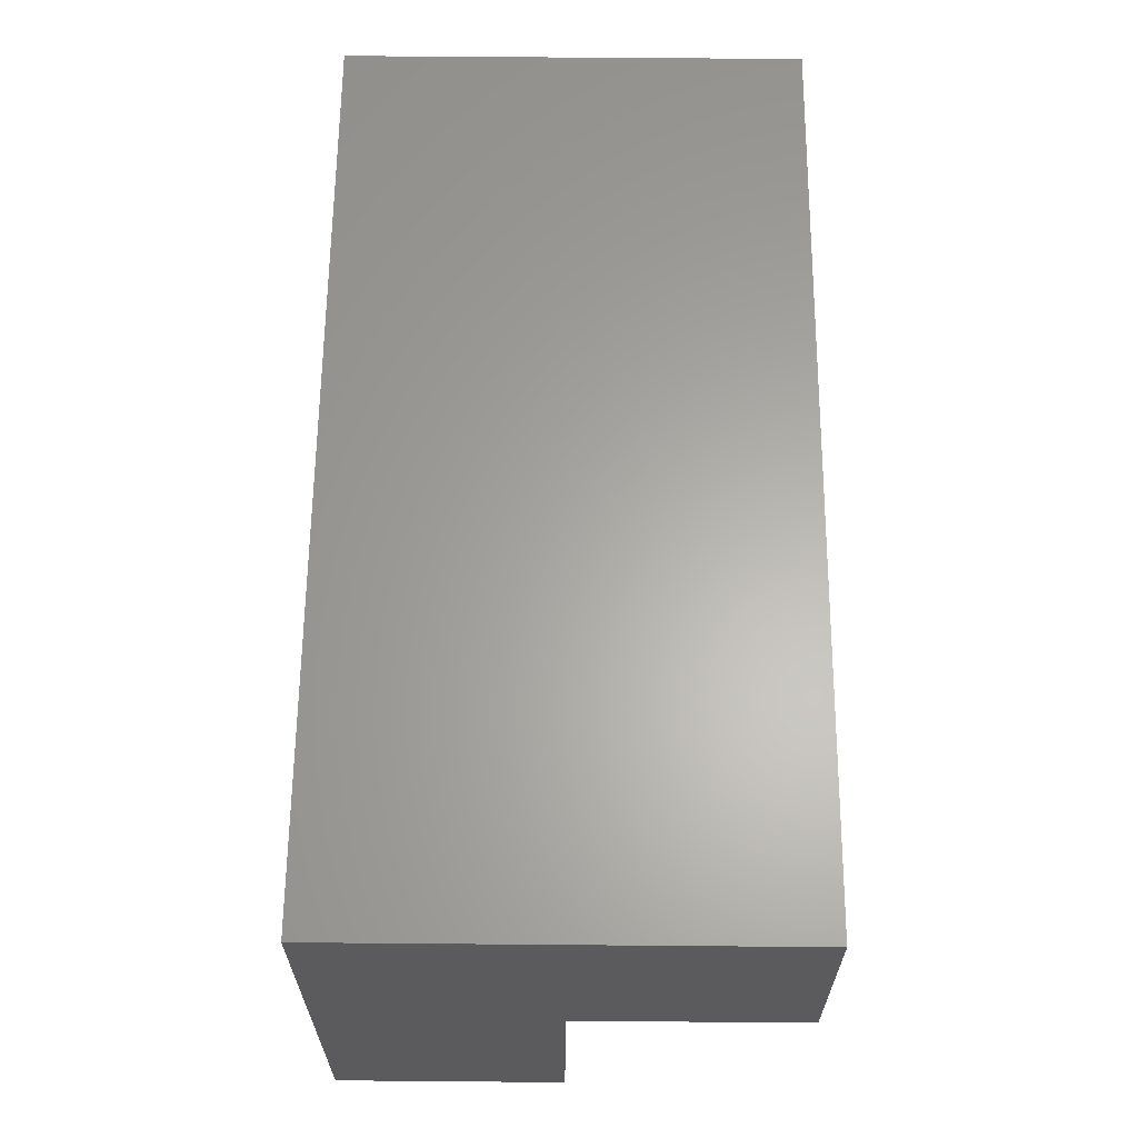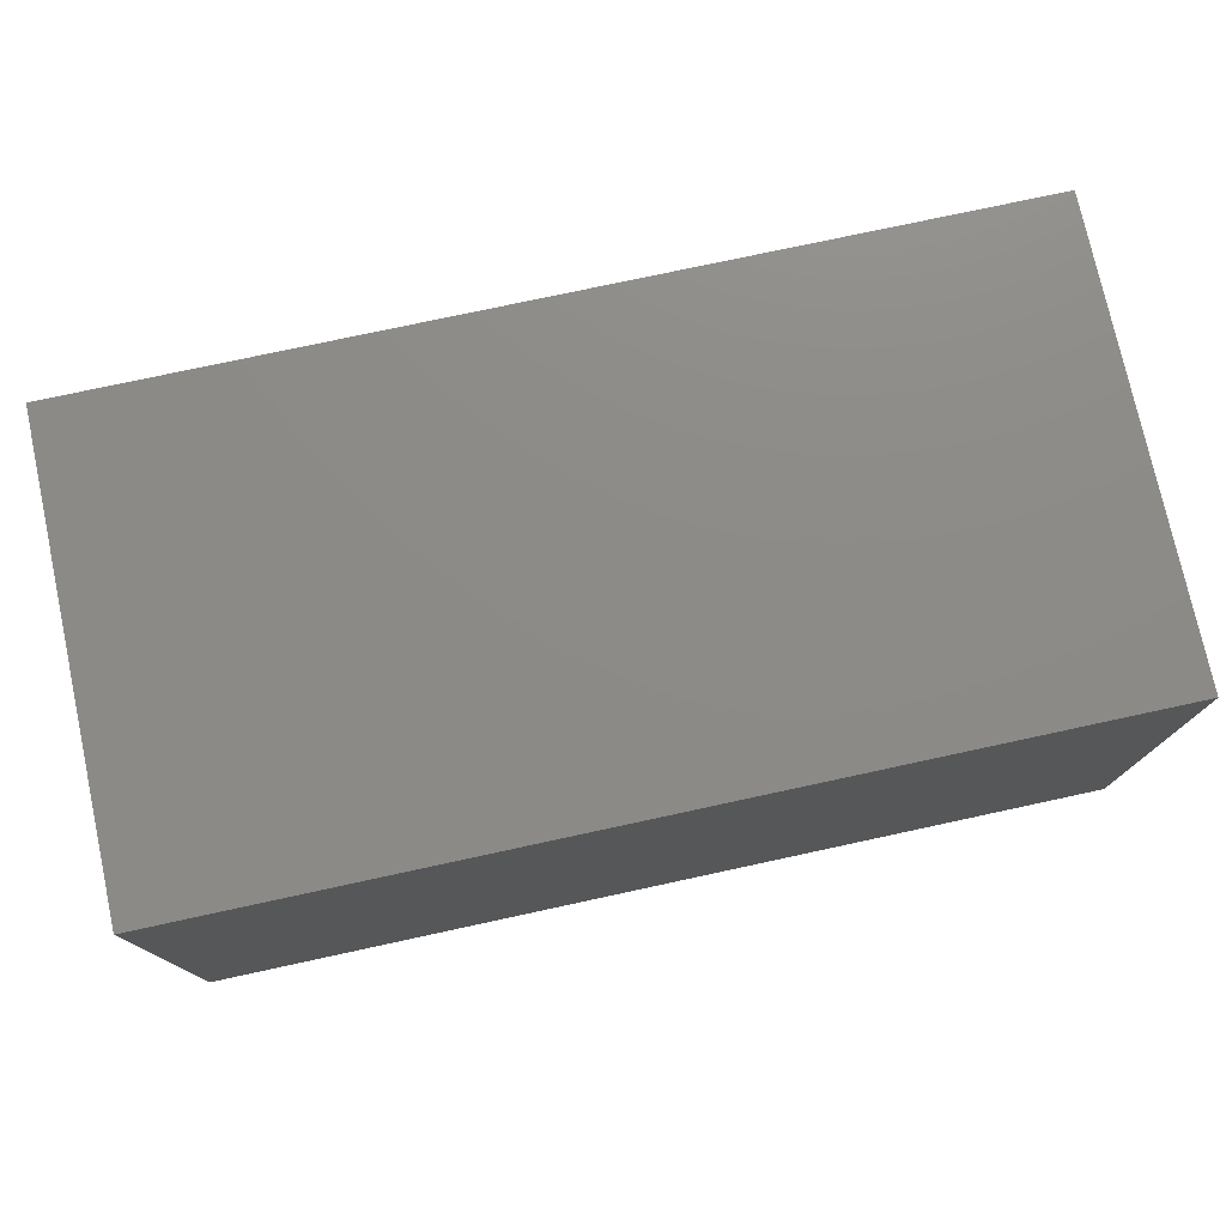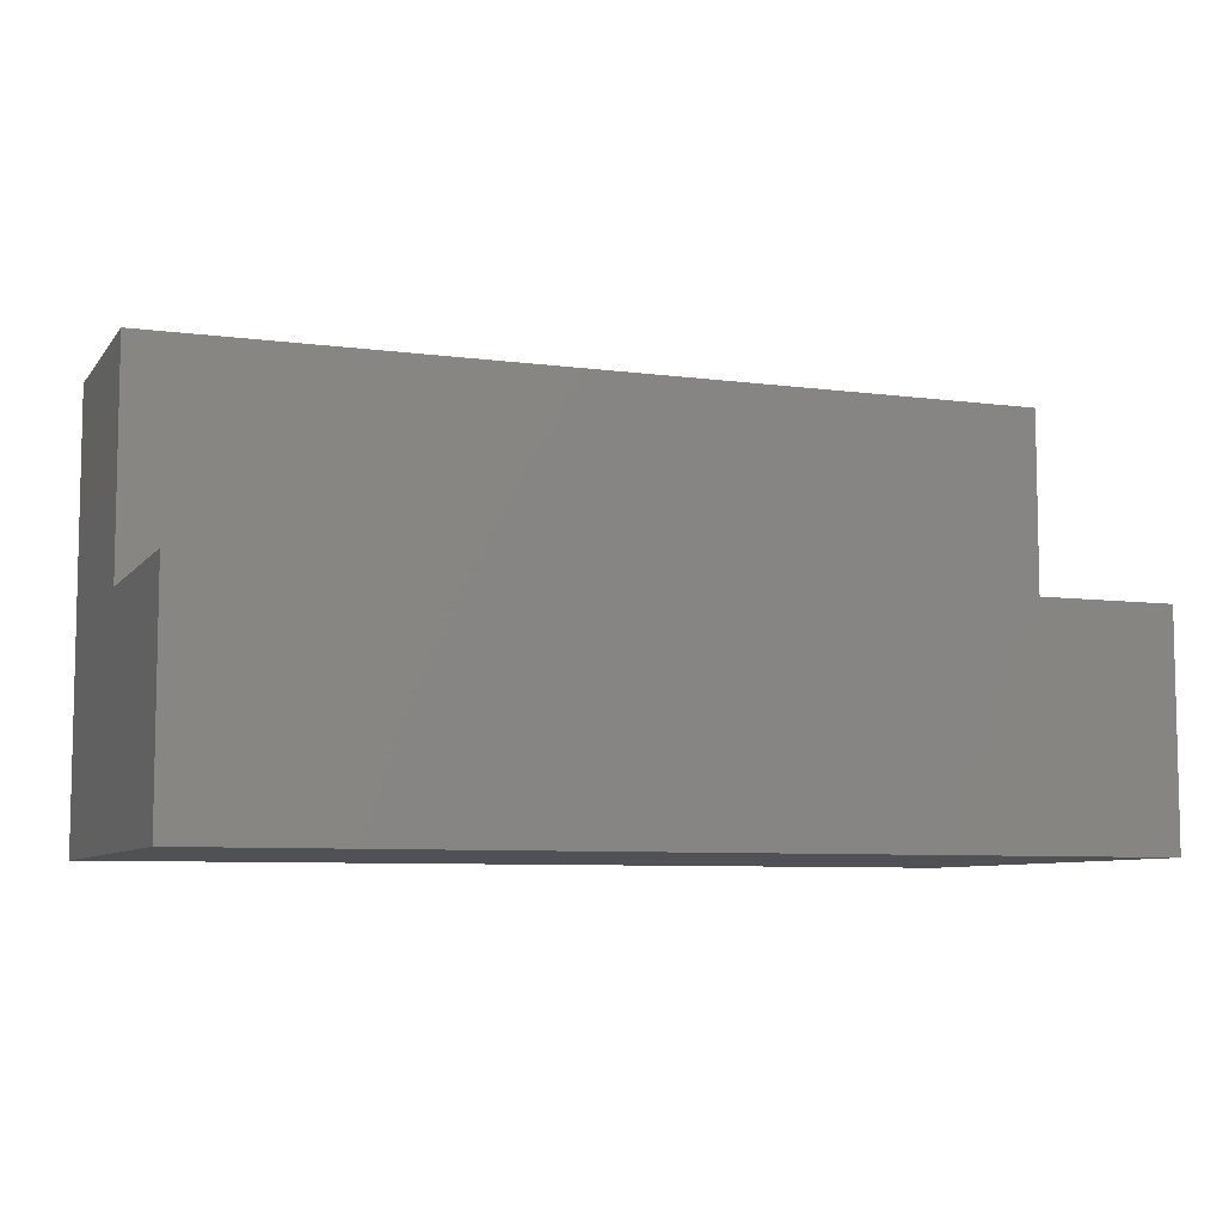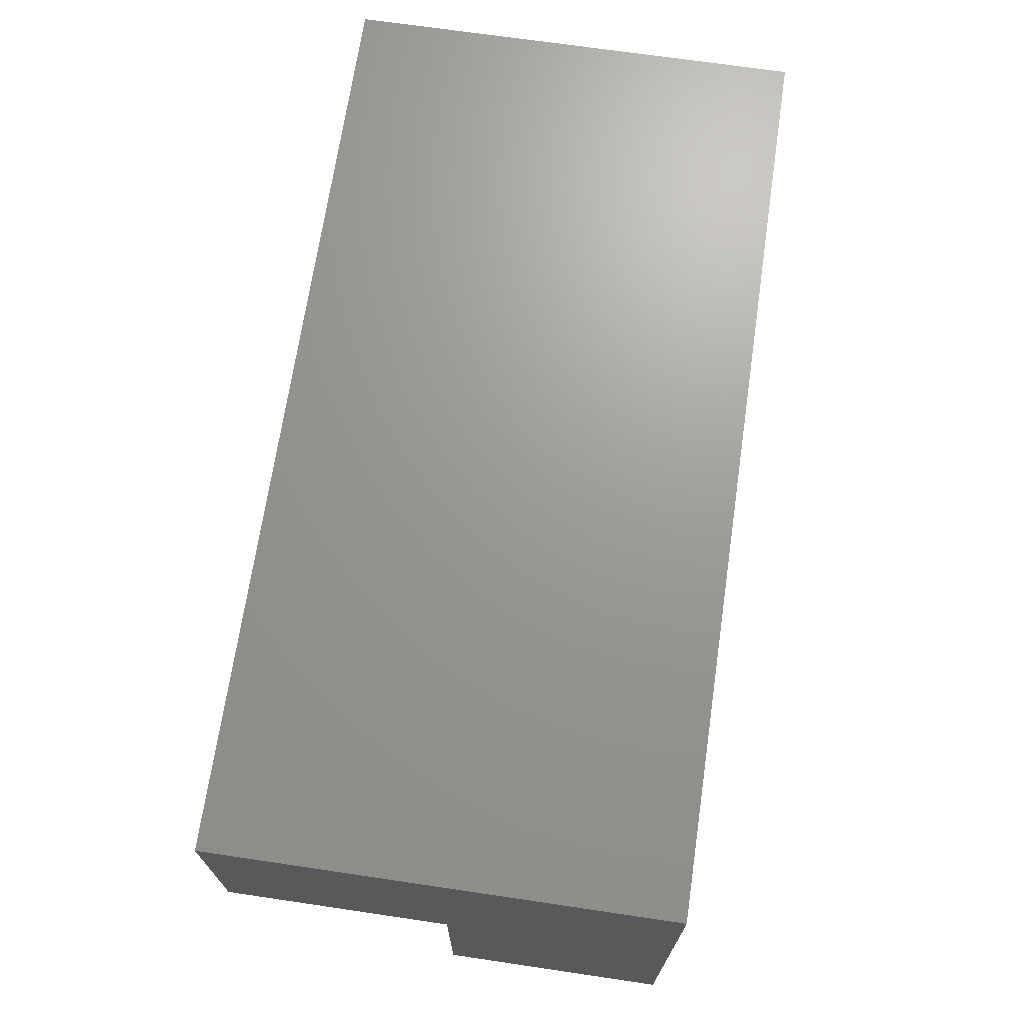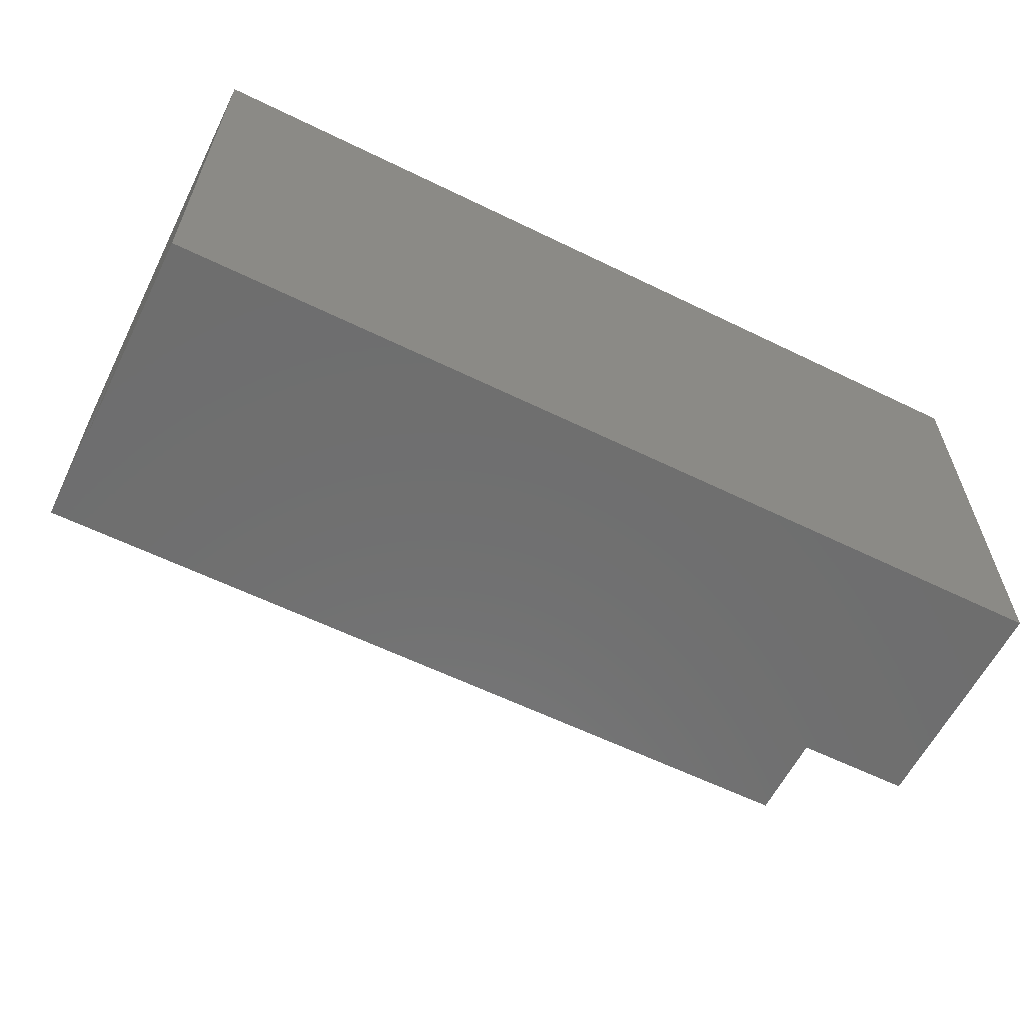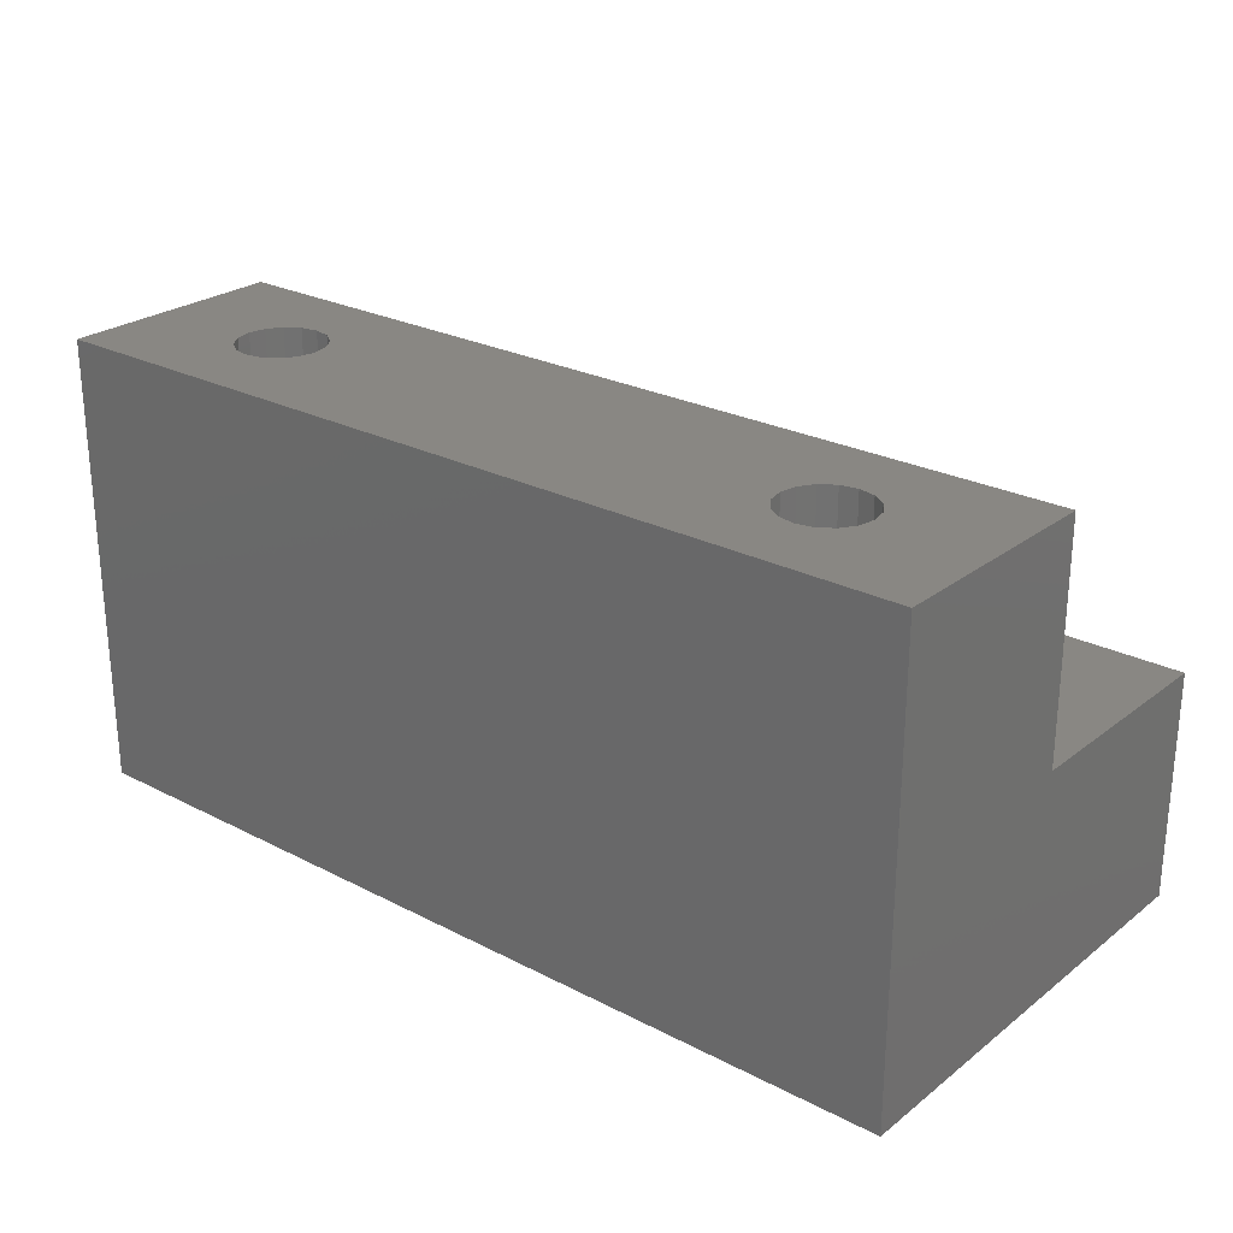
<metadata>
{"format":"stl","ext":"stl","renderer":"f3d","projection":"perspective","resolution":1024,"background":"white","views":[{"elev":63.0,"azim":90.5,"up":"+Z"},{"elev":76.3,"azim":-12.2,"up":"+Z"},{"elev":-7.5,"azim":159.3,"up":"+Y"},{"elev":69.6,"azim":-81.6,"up":"+Z"},{"elev":-60.5,"azim":-26.5,"up":"+Z"},{"elev":25.4,"azim":39.6,"up":"+Y"}]}
</metadata>
<code>
# stl→obj: 76 verts, 148 faces
v -15 0 -7.5
v -15 -7.5 -7.5
v -15 0 0
v -15 7.5 7.5
v -15 7.5 0
v -15 -7.5 7.5
v 15 -7.5 7.5
v 15 7.5 7.5
v 15 0 0
v 15 7.5 0
v 15 -7.5 -7.5
v 15 0 -7.5
v -9.445 7.5 5.09
v 9.445 7.5 5.09
v -10 7.5 5.2
v 8.975 7.5 4.775
v -8.975 7.5 4.775
v 8.66 7.5 4.305
v -8.66 7.5 4.305
v 8.55 7.5 3.75
v -8.55 7.5 3.75
v 8.66 7.5 3.195
v -8.66 7.5 3.195
v 8.975 7.5 2.725
v -8.975 7.5 2.725
v 9.445 7.5 2.41
v -9.445 7.5 2.41
v 10 7.5 2.3
v 10 7.5 5.2
v 10.55 7.5 5.09
v 11.03 7.5 4.775
v 11.34 7.5 4.305
v 11.45 7.5 3.75
v 11.34 7.5 3.195
v 10.55 7.5 2.41
v 11.03 7.5 2.725
v -10.55 7.5 5.09
v -11.03 7.5 4.775
v -11.34 7.5 4.305
v -11.45 7.5 3.75
v -11.34 7.5 3.195
v -11.03 7.5 2.725
v -10.55 7.5 2.41
v -10 7.5 2.3
v -8.55 -2.5 3.75
v -8.66 -2.5 4.305
v -8.975 -2.5 4.775
v -11.34 -2.5 3.195
v -11.45 -2.5 3.75
v -9.445 -2.5 2.41
v -10 -2.5 2.3
v -11.03 -2.5 2.725
v -8.975 -2.5 2.725
v -9.445 -2.5 5.09
v -10 -2.5 5.2
v -11.03 -2.5 4.775
v -10.55 -2.5 5.09
v -8.66 -2.5 3.195
v -10.55 -2.5 2.41
v -11.34 -2.5 4.305
v 11.45 -2.5 3.75
v 11.34 -2.5 4.305
v 8.66 -2.5 3.195
v 8.55 -2.5 3.75
v 11.03 -2.5 4.775
v 10.55 -2.5 2.41
v 10 -2.5 2.3
v 8.975 -2.5 2.725
v 11.03 -2.5 2.725
v 8.975 -2.5 4.775
v 9.445 -2.5 5.09
v 10 -2.5 5.2
v 11.34 -2.5 3.195
v 9.445 -2.5 2.41
v 10.55 -2.5 5.09
v 8.66 -2.5 4.305
f 1 2 3
f 3 4 5
f 6 3 2
f 3 6 4
f 4 7 8
f 7 4 6
f 8 9 10
f 7 9 8
f 11 9 7
f 9 11 12
f 2 12 11
f 12 2 1
f 2 7 6
f 7 2 11
f 13 4 14
f 4 13 15
f 16 13 14
f 16 17 13
f 18 17 16
f 18 19 17
f 20 19 18
f 20 21 19
f 22 21 20
f 22 23 21
f 24 23 22
f 24 25 23
f 26 25 24
f 26 27 25
f 10 26 28
f 26 10 27
f 14 8 29
f 8 30 29
f 8 31 30
f 8 32 31
f 8 33 32
f 10 33 8
f 33 10 34
f 5 27 10
f 35 10 28
f 36 10 35
f 34 10 36
f 8 14 4
f 37 4 15
f 38 4 37
f 39 4 38
f 40 4 39
f 5 40 41
f 5 41 42
f 40 5 4
f 43 5 42
f 44 5 43
f 27 5 44
f 3 10 9
f 10 3 5
f 12 3 9
f 3 12 1
f 19 45 46
f 46 17 19
f 17 46 47
f 21 45 19
f 48 40 49
f 44 50 27
f 50 44 51
f 48 42 41
f 42 48 52
f 27 53 25
f 53 27 50
f 48 41 40
f 54 17 47
f 17 54 13
f 55 13 54
f 13 55 15
f 56 37 57
f 37 56 38
f 40 39 49
f 57 15 55
f 15 57 37
f 53 23 25
f 23 53 58
f 42 59 43
f 59 42 52
f 43 51 44
f 51 43 59
f 54 57 55
f 47 57 54
f 47 56 57
f 46 56 47
f 46 60 56
f 45 60 46
f 45 49 60
f 58 49 45
f 58 48 49
f 53 48 58
f 53 52 48
f 50 52 53
f 50 59 52
f 59 50 51
f 39 60 49
f 56 39 38
f 39 56 60
f 21 23 58
f 45 21 58
f 32 61 62
f 33 61 32
f 63 20 64
f 62 31 32
f 31 62 65
f 28 66 35
f 66 28 67
f 63 24 22
f 24 63 68
f 35 69 36
f 69 35 66
f 63 22 20
f 70 14 71
f 14 70 16
f 20 18 64
f 71 29 72
f 29 71 14
f 69 34 36
f 34 69 73
f 24 74 26
f 74 24 68
f 26 67 28
f 67 26 74
f 75 31 65
f 31 75 30
f 75 71 72
f 65 71 75
f 65 70 71
f 62 70 65
f 62 76 70
f 61 76 62
f 61 64 76
f 73 64 61
f 73 63 64
f 69 63 73
f 69 68 63
f 66 68 69
f 66 74 68
f 74 66 67
f 18 76 64
f 70 18 16
f 18 70 76
f 33 34 73
f 61 33 73
f 72 30 75
f 30 72 29

</code>
